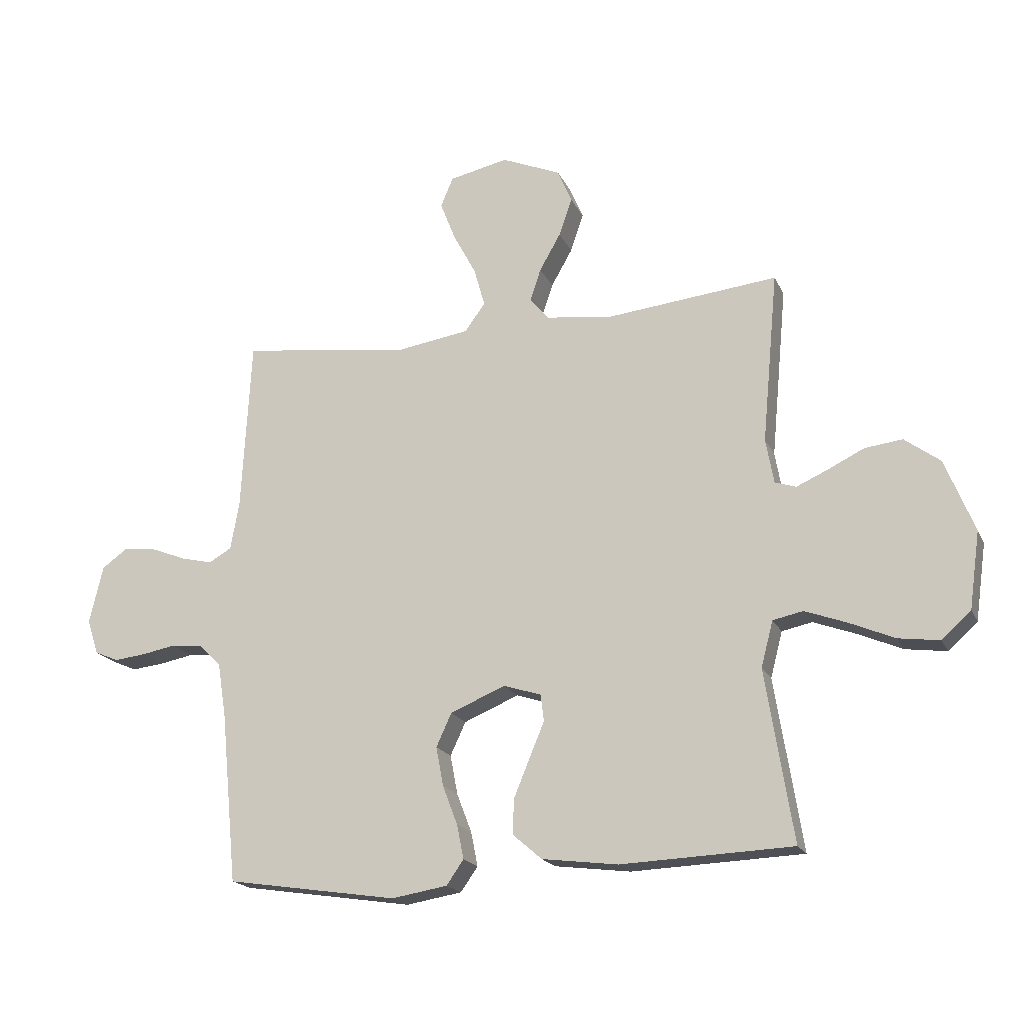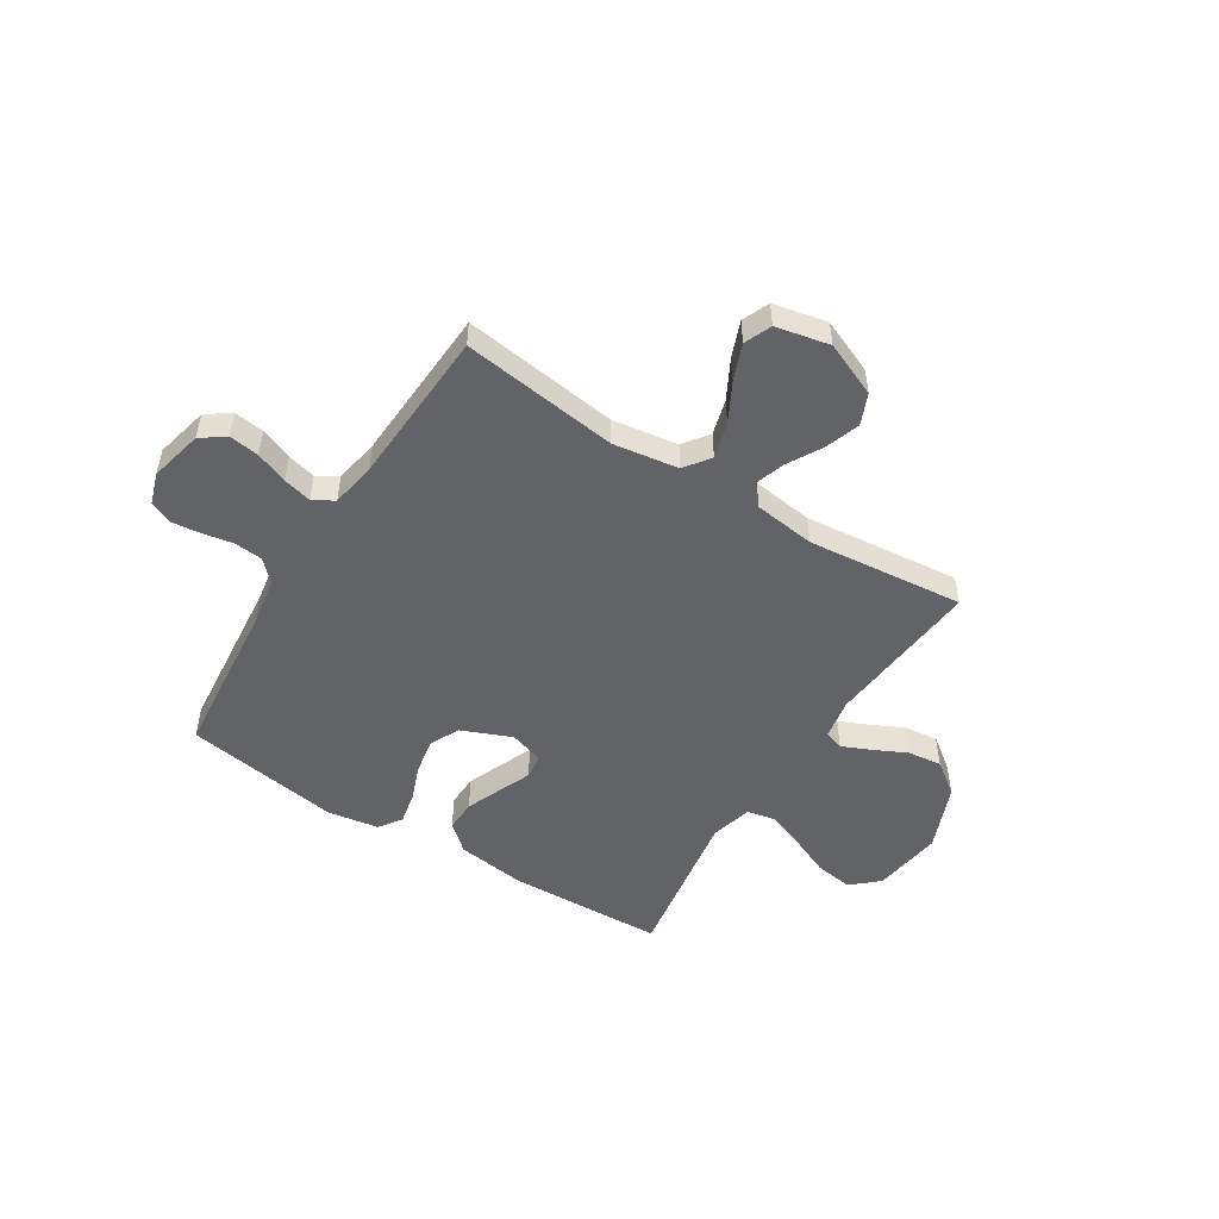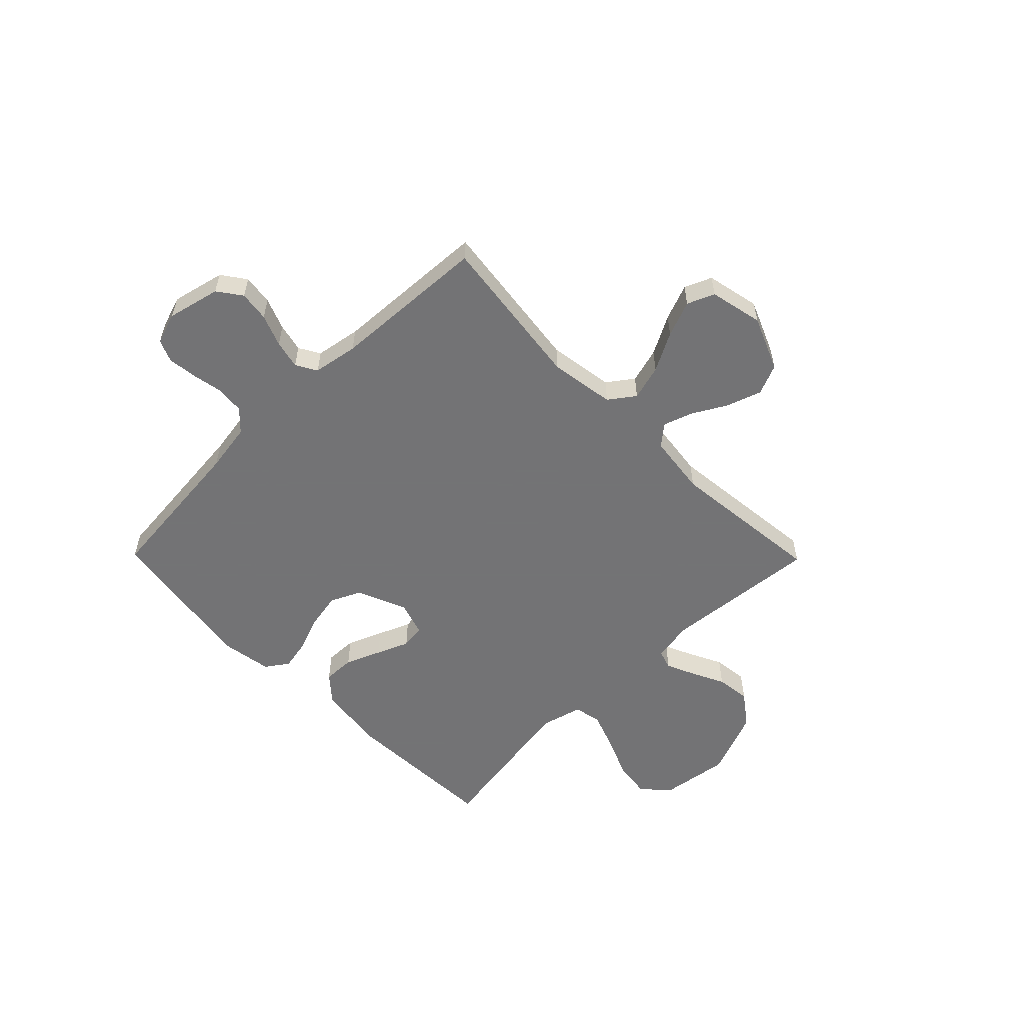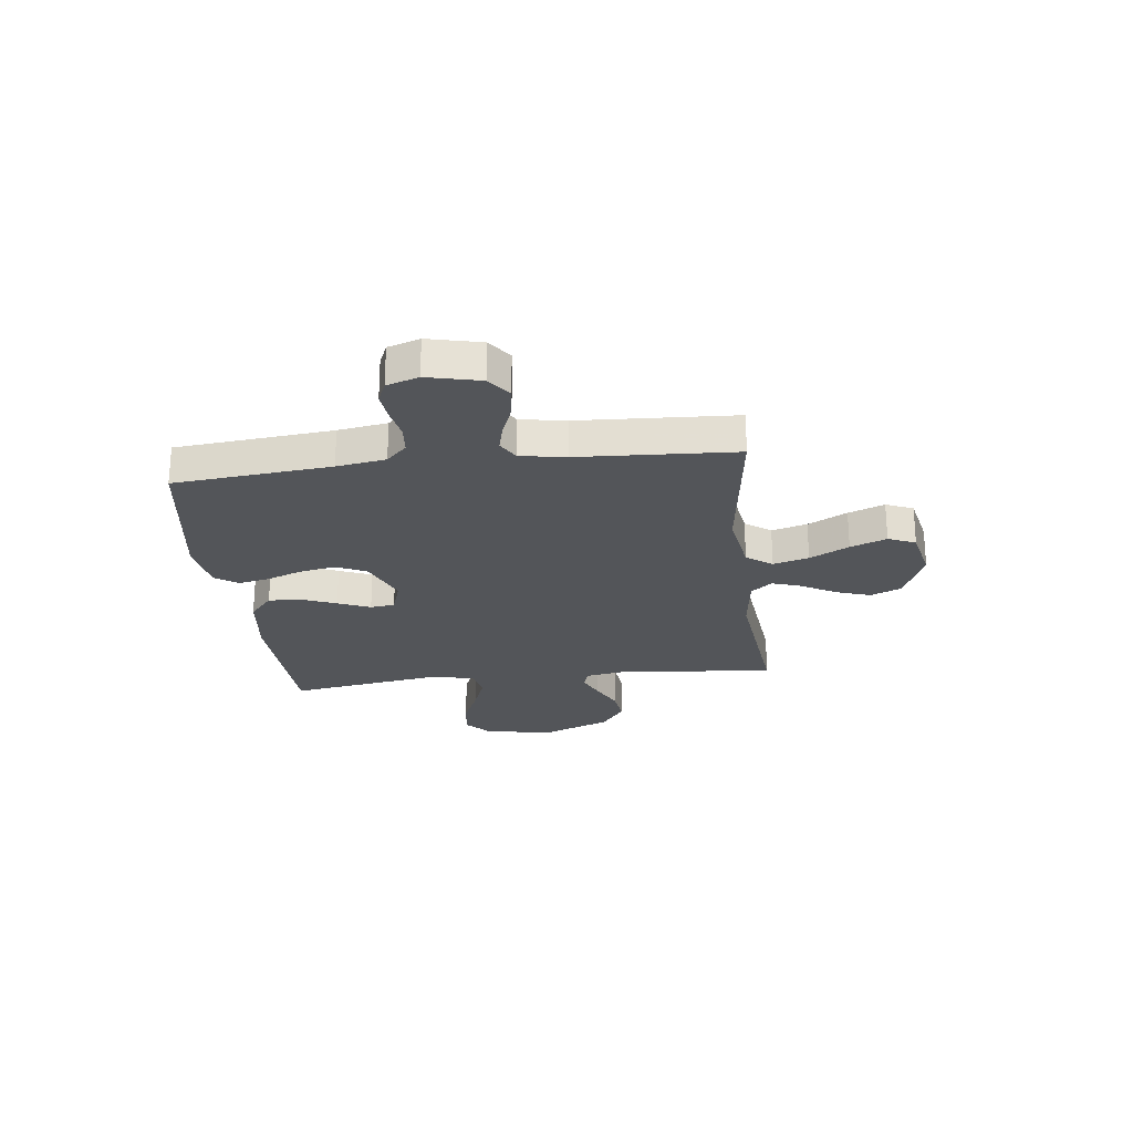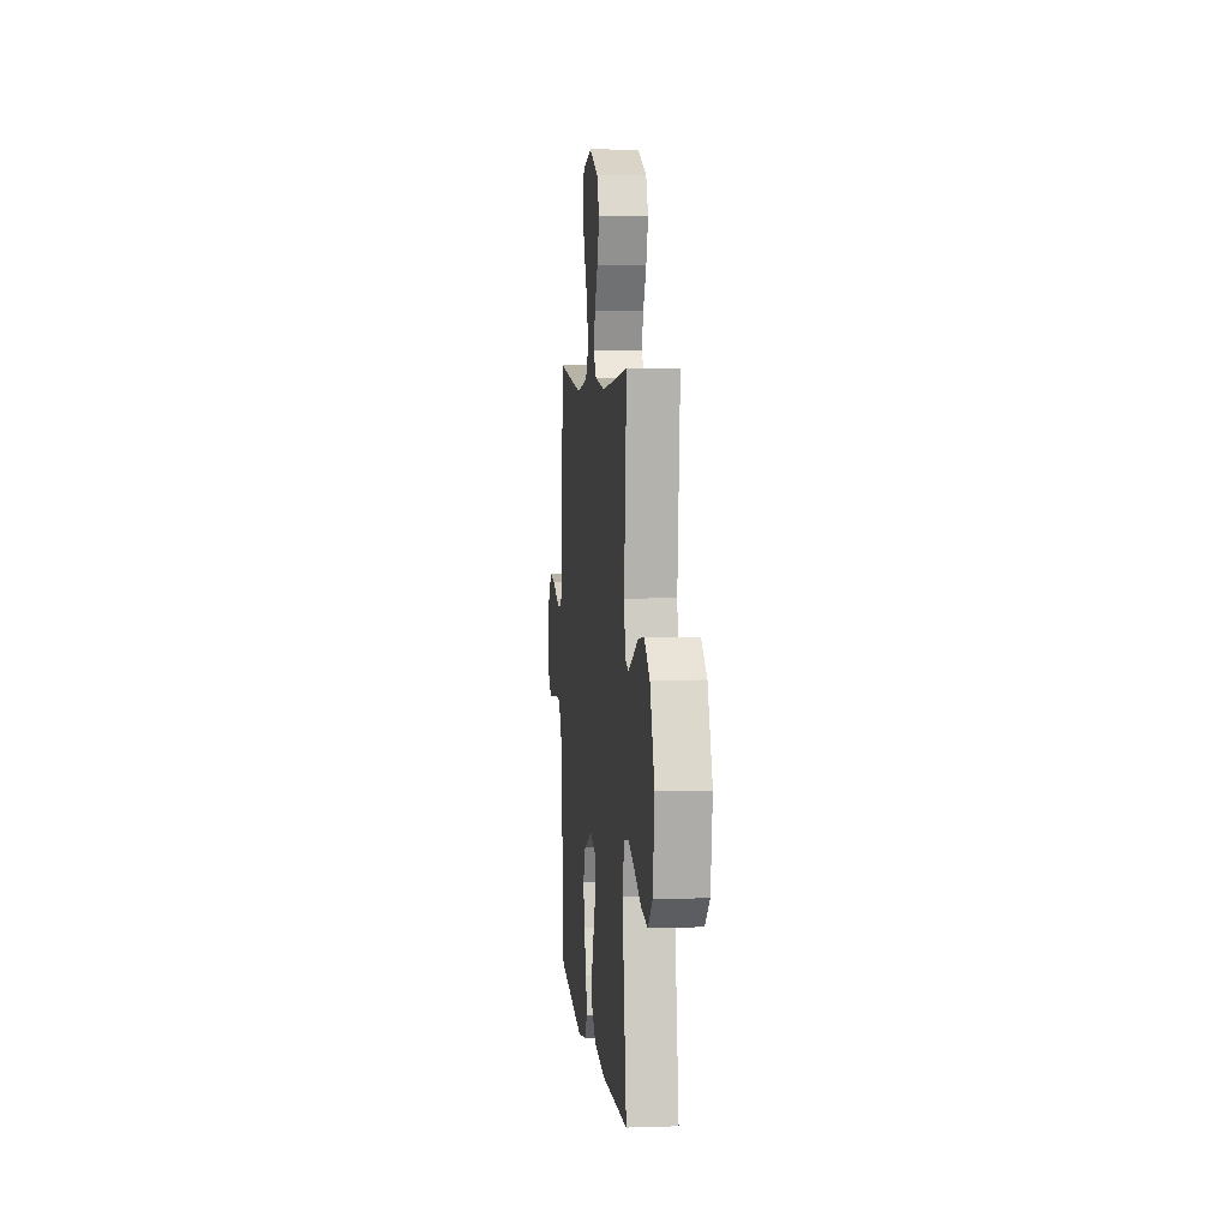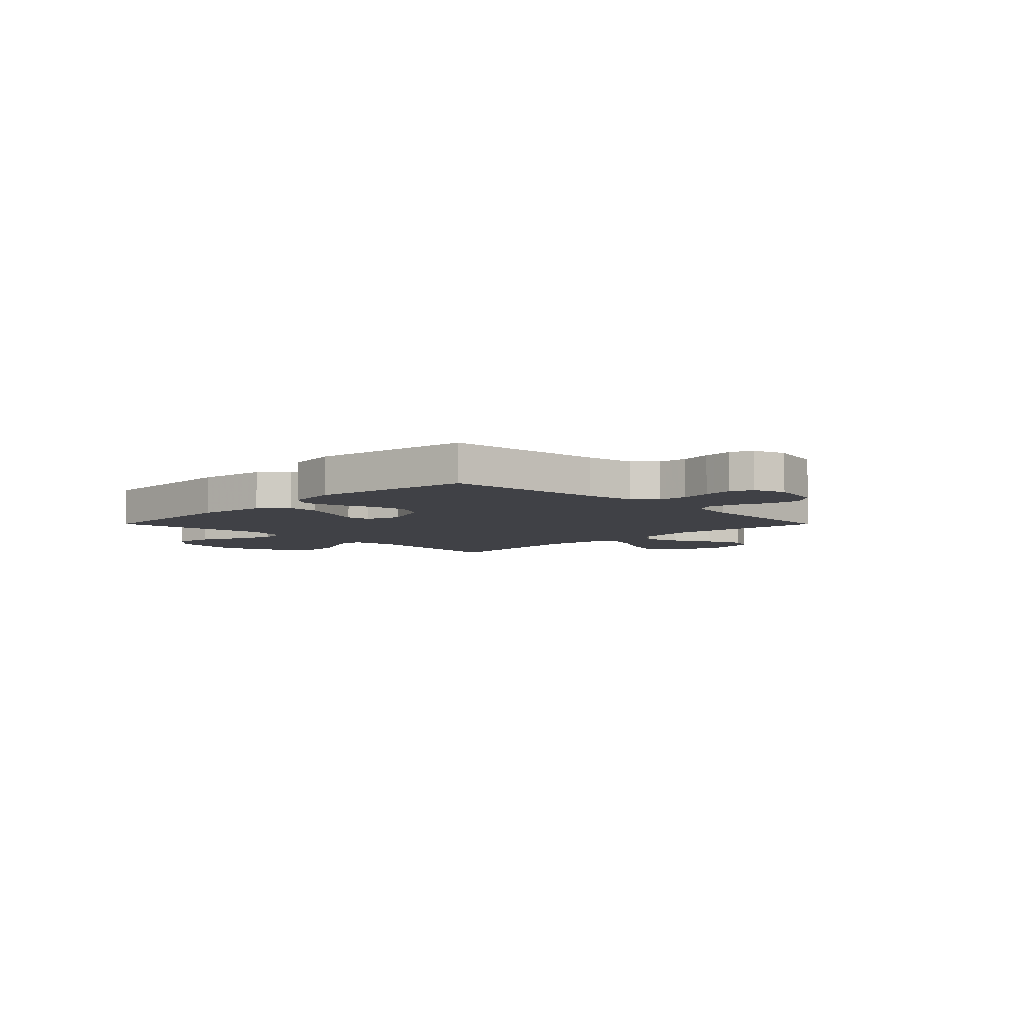
<metadata>
{"format":"obj","ext":"obj","renderer":"f3d","projection":"perspective","resolution":1024,"background":"white","views":[{"elev":-18.9,"azim":19.1,"up":"+Z"},{"elev":-51.0,"azim":-32.2,"up":"+Y"},{"elev":-56.0,"azim":-45.5,"up":"+Y"},{"elev":-24.5,"azim":-83.2,"up":"+Y"},{"elev":5.4,"azim":84.2,"up":"+Z"},{"elev":-6.0,"azim":-135.1,"up":"+Y"}]}
</metadata>
<code>
v -0.5 0.07 0.5
v -0.2 0.07 0.461
v -0.075 0.07 0.48
v -0.039 0.07 0.529
v -0.058 0.07 0.597
v -0.098 0.07 0.672
v -0.125 0.07 0.741
v -0.103 0.07 0.793
v 0 0.07 0.815
v 0.104 0.07 0.771
v 0.129 0.07 0.712
v 0.106 0.07 0.645
v 0.069 0.07 0.58
v 0.05 0.07 0.524
v 0.083 0.07 0.484
v 0.2 0.07 0.469
v 0.5 0.07 0.5
v 0.472 0.07 0.2
v 0.486 0.07 0.122
v 0.523 0.07 0.11
v 0.577 0.07 0.134
v 0.641 0.07 0.165
v 0.707 0.07 0.173
v 0.769 0.07 0.127
v 0.82 0.07 0
v 0.801 0.07 -0.134
v 0.75 0.07 -0.18
v 0.678 0.07 -0.17
v 0.599 0.07 -0.136
v 0.526 0.07 -0.109
v 0.473 0.07 -0.12
v 0.452 0.07 -0.2
v 0.5 0.07 -0.5
v 0.2 0.07 -0.512
v 0.067 0.07 -0.495
v 0.016 0.07 -0.451
v 0.018 0.07 -0.39
v 0.046 0.07 -0.322
v 0.072 0.07 -0.26
v 0.066 0.07 -0.213
v 0 0.07 -0.192
v -0.096 0.07 -0.232
v -0.123 0.07 -0.29
v -0.11 0.07 -0.359
v -0.084 0.07 -0.427
v -0.072 0.07 -0.487
v -0.102 0.07 -0.53
v -0.2 0.07 -0.546
v -0.5 0.07 -0.5
v -0.529 0.07 -0.2
v -0.544 0.07 -0.106
v -0.583 0.07 -0.067
v -0.638 0.07 -0.062
v -0.697 0.07 -0.073
v -0.753 0.07 -0.079
v -0.795 0.07 -0.061
v -0.815 0.07 0
v -0.791 0.07 0.102
v -0.745 0.07 0.135
v -0.687 0.07 0.127
v -0.626 0.07 0.103
v -0.571 0.07 0.09
v -0.531 0.07 0.113
v -0.516 0.07 0.2
v -0.5 0 0.5
v -0.2 0 0.461
v -0.075 0 0.48
v -0.039 0 0.529
v -0.058 0 0.597
v -0.098 0 0.672
v -0.125 0 0.741
v -0.103 0 0.793
v 0 0 0.815
v 0.104 0 0.771
v 0.129 0 0.712
v 0.106 0 0.645
v 0.069 0 0.58
v 0.05 0 0.524
v 0.083 0 0.484
v 0.2 0 0.469
v 0.5 0 0.5
v 0.472 0 0.2
v 0.486 0 0.122
v 0.523 0 0.11
v 0.577 0 0.134
v 0.641 0 0.165
v 0.707 0 0.173
v 0.769 0 0.127
v 0.82 0 0
v 0.801 0 -0.134
v 0.75 0 -0.18
v 0.678 0 -0.17
v 0.599 0 -0.136
v 0.526 0 -0.109
v 0.473 0 -0.12
v 0.452 0 -0.2
v 0.5 0 -0.5
v 0.2 0 -0.512
v 0.067 0 -0.495
v 0.016 0 -0.451
v 0.018 0 -0.39
v 0.046 0 -0.322
v 0.072 0 -0.26
v 0.066 0 -0.213
v 0 0 -0.192
v -0.096 0 -0.232
v -0.123 0 -0.29
v -0.11 0 -0.359
v -0.084 0 -0.427
v -0.072 0 -0.487
v -0.102 0 -0.53
v -0.2 0 -0.546
v -0.5 0 -0.5
v -0.529 0 -0.2
v -0.544 0 -0.106
v -0.583 0 -0.067
v -0.638 0 -0.062
v -0.697 0 -0.073
v -0.753 0 -0.079
v -0.795 0 -0.061
v -0.815 0 0
v -0.791 0 0.102
v -0.745 0 0.135
v -0.687 0 0.127
v -0.626 0 0.103
v -0.571 0 0.09
v -0.531 0 0.113
v -0.516 0 0.2
f 58 59 60 61
f 58 61 62
f 57 58 62
f 56 57 62
f 53 54 55 56
f 53 56 62 63
f 47 48 49 50
f 47 50 51
f 44 45 46 47
f 43 44 47 51
f 42 43 51 52
f 36 37 38 39
f 34 35 36 39
f 32 33 34 39
f 31 32 39 40
f 26 27 28 29
f 26 29 30
f 25 26 30
f 24 25 30 31
f 21 22 23 24
f 20 21 24 31
f 16 17 18
f 15 16 18 19
f 10 11 12 13
f 10 13 14
f 9 10 14
f 8 9 14
f 5 6 7 8
f 4 5 8 14
f 3 4 14 15
f 64 1 2
f 63 64 2 3
f 52 53 63 3
f 41 42 52 3
f 19 20 31 40
f 19 40 41
f 3 15 19 41
f 125 124 123 122
f 126 125 122
f 126 122 121
f 126 121 120
f 120 119 118 117
f 127 126 120 117
f 114 113 112 111
f 115 114 111
f 111 110 109 108
f 115 111 108 107
f 116 115 107 106
f 103 102 101 100
f 103 100 99 98
f 103 98 97 96
f 104 103 96 95
f 93 92 91 90
f 94 93 90
f 94 90 89
f 95 94 89 88
f 88 87 86 85
f 95 88 85 84
f 82 81 80
f 83 82 80 79
f 77 76 75 74
f 78 77 74
f 78 74 73
f 78 73 72
f 72 71 70 69
f 78 72 69 68
f 79 78 68 67
f 66 65 128
f 67 66 128 127
f 67 127 117 116
f 67 116 106 105
f 104 95 84 83
f 105 104 83
f 105 83 79 67
f 1 65 66 2
f 2 66 67 3
f 3 67 68 4
f 4 68 69 5
f 5 69 70 6
f 6 70 71 7
f 7 71 72 8
f 8 72 73 9
f 9 73 74 10
f 10 74 75 11
f 11 75 76 12
f 12 76 77 13
f 13 77 78 14
f 14 78 79 15
f 15 79 80 16
f 16 80 81 17
f 17 81 82 18
f 18 82 83 19
f 19 83 84 20
f 20 84 85 21
f 21 85 86 22
f 22 86 87 23
f 23 87 88 24
f 24 88 89 25
f 25 89 90 26
f 26 90 91 27
f 27 91 92 28
f 28 92 93 29
f 29 93 94 30
f 30 94 95 31
f 31 95 96 32
f 32 96 97 33
f 33 97 98 34
f 34 98 99 35
f 35 99 100 36
f 36 100 101 37
f 37 101 102 38
f 38 102 103 39
f 39 103 104 40
f 40 104 105 41
f 41 105 106 42
f 42 106 107 43
f 43 107 108 44
f 44 108 109 45
f 45 109 110 46
f 46 110 111 47
f 47 111 112 48
f 48 112 113 49
f 49 113 114 50
f 50 114 115 51
f 51 115 116 52
f 52 116 117 53
f 53 117 118 54
f 54 118 119 55
f 55 119 120 56
f 56 120 121 57
f 57 121 122 58
f 58 122 123 59
f 59 123 124 60
f 60 124 125 61
f 61 125 126 62
f 62 126 127 63
f 63 127 128 64
f 64 128 65 1

</code>
